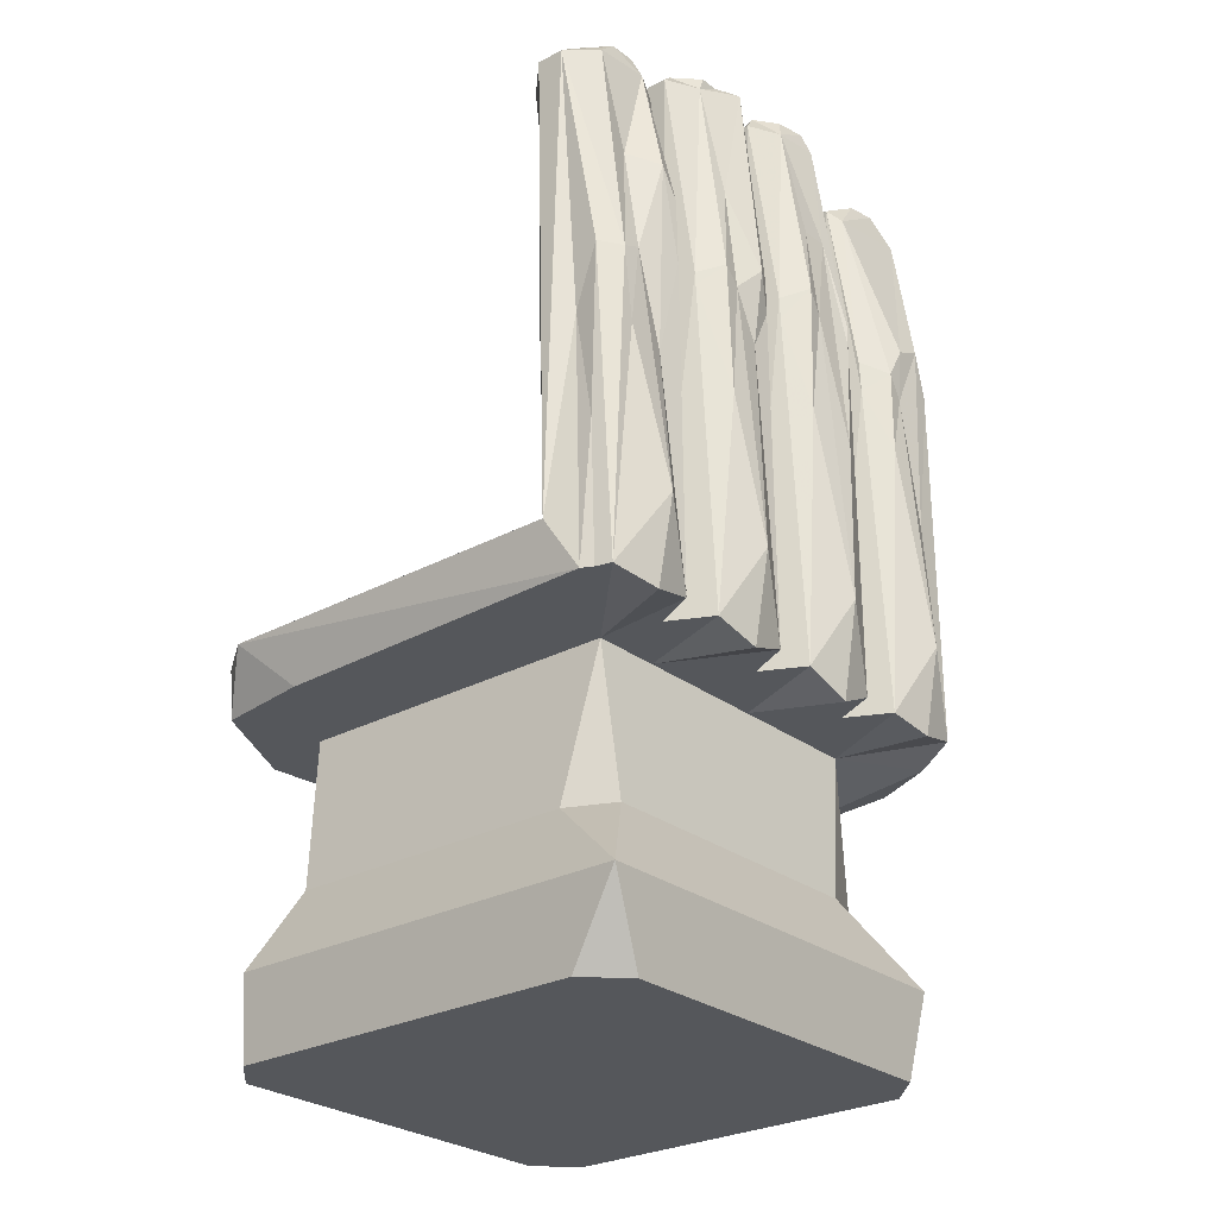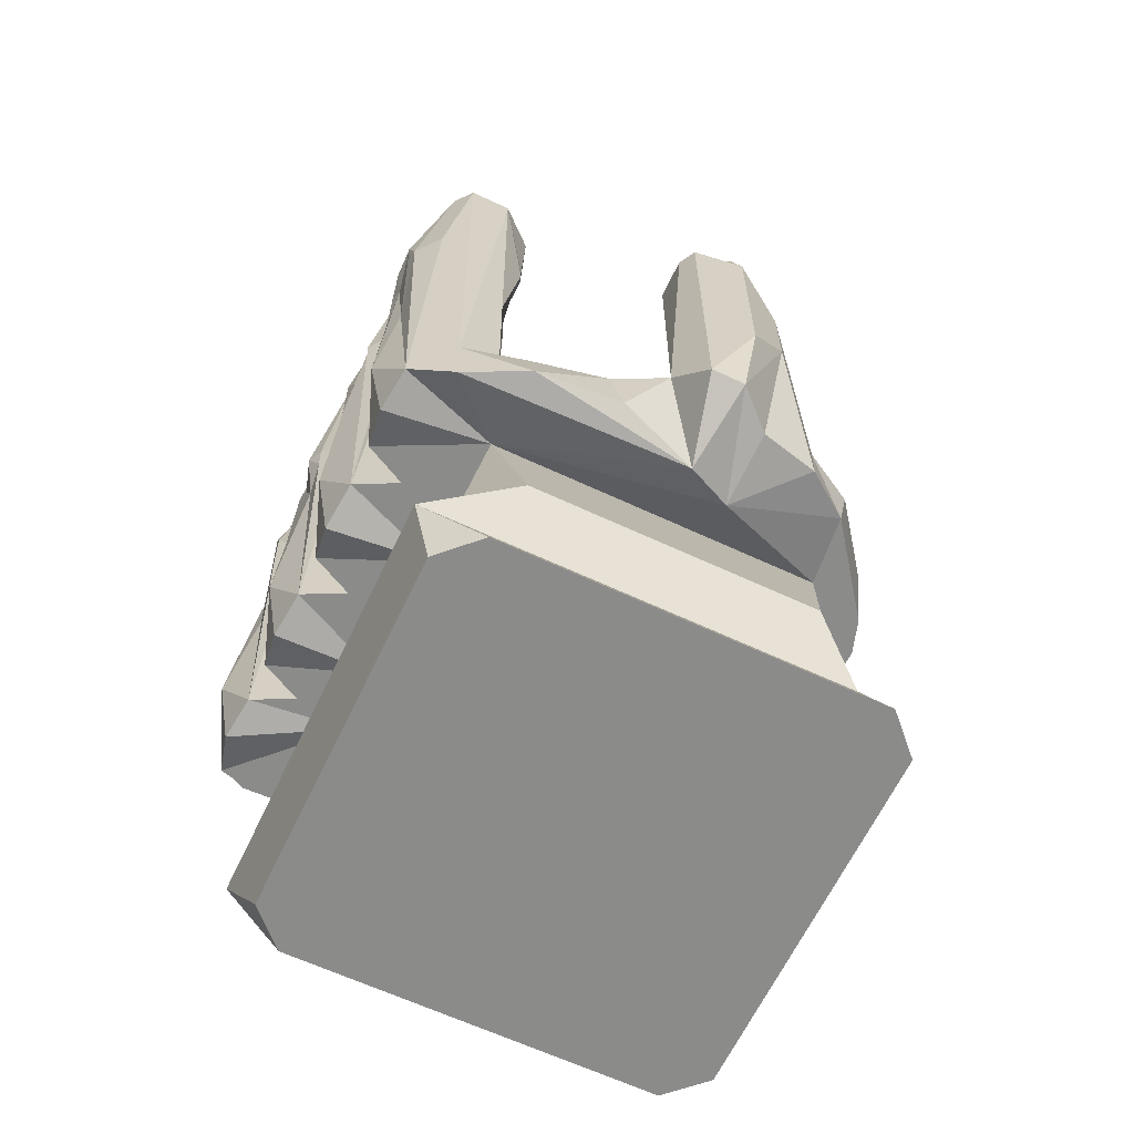
<metadata>
{"format":"obj","ext":"obj","renderer":"f3d","projection":"perspective","resolution":1024,"background":"white","views":[{"elev":-26.6,"azim":123.9,"up":"+Y"},{"elev":-63.7,"azim":-121.6,"up":"+Y"}]}
</metadata>
<code>
v 0.07752 -0.1592 -0.2182
v 0.000687 -0.1592 -0.1623
v -0.06003 -0.1592 -0.2335
v 0.2151 -0.1592 -0.203
v 0.1455 -0.1592 -0.1463
v 0.07752 -0.1592 -0.2182
v 0.2096 -0.3296 0.2058
v -0.1772 -0.3296 0.1695
v 0.1365 -0.3296 0.2492
v -0.2261 -0.3296 0.1464
v 0.2449 -0.3296 -0.1128
v -0.1921 -0.3296 -0.1612
v 0.2274 -0.3296 -0.1662
v -0.09124 -0.3296 -0.2014
v 0.2989 -0.1592 -0.2011
v 0.2187 -0.1592 -0.1382
v 0.2151 -0.1592 -0.203
v 0.2978 -0.4148 -0.2068
v -0.2063 -0.4148 0.1922
v 0.2482 -0.4148 0.2424
v -0.1566 -0.4148 -0.2571
v -0.1964 -0.1034 -0.2021
v -0.1358 -0.1034 -0.1778
v -0.08802 -0.1034 -0.1901
v 0.04488 0.265 -0.2762
v 0.06527 0.2281 -0.2514
v 0.0484 0.1236 -0.2752
v 0.02811 0.2413 -0.2751
v 0.06559 0.2517 -0.2506
v 0.05967 -0.1592 -0.2666
v 0.01636 -0.07913 -0.2946
v 0.02775 0.3488 -0.2635
v 0.07752 -0.1592 -0.2182
v 0.07752 -0.1034 -0.2182
v 0.03371 0.4777 -0.2418
v 0.00156 0.09752 -0.2892
v -0.001579 0.3488 -0.2667
v 0.06614 0.4777 -0.2202
v 0.1055 -0.1592 -0.2616
v 0.09712 0.196 -0.2486
v 0.0968 0.211 -0.2481
v 0.000687 -0.1592 -0.1623
v 0.01451 -0.1816 -0.278
v -0.03203 -0.1592 -0.2768
v 0.06107 0.4777 -0.1744
v 0.07752 -0.1034 -0.2182
v 0.08907 0.4553 -0.2177
v 0.1201 0.1971 -0.2669
v 0.1214 0.234 -0.2674
v 0.1455 -0.1592 -0.1463
v 0.07752 -0.1592 -0.2182
v 0.1455 -0.1592 -0.1463
v 0.000687 -0.1592 -0.1623
v 0.04686 0.5 -0.2146
v -0.01684 0.2281 -0.2824
v -0.01214 0.4777 -0.2519
v 0.03237 0.5 -0.1853
v 0.05076 -0.1034 -0.186
v 0.08399 0.4553 -0.1718
v 0.1391 0.234 -0.274
v 0.1388 0.1528 -0.2632
v 0.1521 -0.176 -0.2628
v -0.06003 -0.1592 -0.2335
v -0.1444 -0.1592 -0.1784
v -0.09124 -0.3296 -0.2014
v 0.2187 -0.1592 -0.1382
v 0.2274 -0.3296 -0.1662
v 0.02527 0.5 -0.2353
v -0.04079 0.2269 -0.2632
v -0.01599 0.2517 -0.2827
v -0.004697 0.5 -0.2442
v 0.02288 0.4777 -0.1438
v 0.09538 -0.1034 -0.1699
v 0.002369 -0.1034 -0.1682
v 0.1399 -0.1034 -0.153
v 0.1243 0.4677 -0.2457
v 0.1228 0.4721 -0.2065
v 0.1539 -0.07913 -0.2794
v 0.1972 -0.1592 -0.2514
v 0.2151 -0.1592 -0.203
v 0.2151 -0.1592 -0.203
v -0.03738 0.4777 -0.2317
v -0.07788 -0.1592 -0.2818
v 0.2449 -0.3296 -0.1128
v -0.1566 -0.4148 -0.2571
v 0.2274 -0.3296 -0.1662
v 0.2978 -0.4148 -0.2068
v -0.09124 -0.3296 -0.2014
v -0.1921 -0.3296 -0.1612
v -0.01207 0.5 -0.1776
v 0.01789 0.5 -0.1686
v -0.03428 0.5 -0.1927
v -0.01424 0.5 -0.2214
v -0.04159 0.265 -0.262
v 0.1316 0.09773 -0.1489
v 0.1134 0.08754 -0.1561
v 0.04165 0.1166 -0.1789
v 0.3427 -0.1034 -0.09817
v 0.1766 -0.1034 -0.1214
v 0.3031 -0.1034 -0.09617
v 0.2769 -0.1034 -0.1322
v 0.3252 -0.1034 -0.1501
v 0.3502 -0.1034 -0.1656
v 0.05008 -0.1034 -0.1629
v -0.2218 -0.1034 -0.1817
v -0.07068 -0.1034 -0.1372
v -0.1358 -0.1034 -0.1778
v 0.09902 -0.1034 -0.1575
v 0.02863 0.3387 -0.1483
v 0.1034 0.1171 -0.1646
v 0.1027 0.4721 -0.1773
v 0.1642 0.3226 -0.249
v 0.1649 0.2068 -0.2604
v 0.2026 0.1971 -0.2369
v 0.2151 -0.1034 -0.203
v 0.2028 0.211 -0.2363
v 0.2431 -0.1592 -0.2463
v 0.2187 -0.1592 -0.1382
v -0.06003 -0.1034 -0.2335
v -0.07228 0.207 -0.2667
v -0.123 -0.1704 -0.2932
v 0.2449 -0.3296 -0.1128
v 0.2096 -0.3296 0.2058
v 0.1785 -0.1592 0.2249
v 0.2425 -0.5 -0.1935
v -0.1566 -0.4148 -0.2571
v 0.2978 -0.4148 -0.2068
v -0.1556 -0.5 -0.2375
v -0.1921 -0.3296 -0.1612
v -0.1845 -0.1592 0.1847
v -0.2261 -0.3296 0.1464
v -0.1444 -0.1592 -0.1784
v -0.2261 -0.3296 0.1464
v -0.2063 -0.4148 0.1922
v -0.1772 -0.3296 0.1695
v -0.1772 -0.3296 0.1695
v 0.1365 -0.3296 0.2492
v 0.1365 -0.3296 0.2492
v 0.2482 -0.4148 0.2424
v 0.2096 -0.3296 0.2058
v -0.02338 0.4777 -0.1451
v -0.05356 0.4777 -0.1871
v 0.1472 0.09835 -0.1471
v 0.1314 0.1159 -0.154
v 0.02863 0.3387 -0.1483
v 0.05076 -0.1034 -0.186
v 0.00934 0.09773 -0.1626
v -0.1964 -0.1034 -0.2021
v -0.1976 -0.1034 -0.2487
v -0.1738 -0.1034 -0.1317
v 0.07567 -0.1034 -0.1684
v 0.05395 -0.1145 -0.04159
v 0.3248 -0.1034 0.06333
v 0.307 -0.1034 0.2248
v 0.3427 -0.1592 -0.2001
v 0.3362 0.4162 -0.1439
v 0.3142 0.1171 -0.1343
v 0.2329 -0.1034 -0.1546
v 0.1883 -0.1034 -0.1708
v -0.08802 -0.1034 -0.1901
v -0.04217 -0.1034 -0.1851
v 0.01851 0.354 -0.1432
v 0.1438 0.4721 -0.2283
v 0.1088 0.2987 -0.1374
v 0.1246 0.4721 -0.1563
v 0.1828 0.4721 -0.1797
v 0.155 0.4721 -0.1473
v 0.185 0.4721 -0.1996
v 0.1637 0.4721 -0.2261
v 0.1713 0.4553 -0.2265
v 0.1827 0.07751 -0.2648
v 0.1834 0.222 -0.2604
v 0.2037 0.4553 -0.205
v 0.2352 0.1842 -0.2341
v 0.2896 -0.1704 -0.2475
v 0.3381 -0.1592 -0.2126
v 0.3357 -0.1592 -0.23
v 0.3376 -0.006838 -0.2085
v 0.3381 -0.1592 -0.2126
v 0.3357 0.1819 -0.2116
v 0.3357 -0.1592 -0.23
v -0.06003 -0.1034 -0.2335
v -0.09073 0.1389 -0.2918
v -0.07141 0.4441 -0.2354
v -0.1696 -0.1592 -0.292
v -0.1212 -0.07913 -0.3098
v -0.173 -0.1592 0.2501
v 0.005771 -0.1592 0.278
v -0.1381 -0.1592 0.2659
v 0.2667 -0.1592 0.264
v 0.1492 -0.1592 0.3089
v -0.2605 -0.1592 0.1677
v 0.2928 -0.1592 0.1623
v -0.2063 -0.4148 0.1922
v -0.1997 -0.5 -0.2022
v -0.2437 -0.5 0.1959
v 0.1897 -0.5 0.284
v 0.2482 -0.4148 0.2424
v -0.2084 -0.5 0.24
v 0.2338 -0.5 0.2487
v 0.2779 -0.5 -0.1494
v -0.2213 -0.1872 0.05175
v 0.1789 0.1159 -0.1634
v 0.01087 0.1242 -0.1674
v -0.005639 0.09717 -0.1642
v -0.1444 0.09717 -0.1758
v -0.1358 -0.1034 -0.1778
v -0.1643 0.08987 -0.184
v -0.1911 0.4441 -0.2023
v -0.2385 -0.1704 -0.1836
v -0.1738 -0.1034 -0.1317
v -0.248 -0.1034 -0.1011
v -0.1738 -0.1034 -0.1317
v 0.331 0.1148 -0.1867
v 0.2789 -0.1034 0.1831
v 0.2661 -0.1034 0.2695
v 0.3394 0.4162 -0.1731
v 0.2852 0.1061 -0.1282
v 0.2678 0.1061 -0.1301
v 0.252 0.09561 -0.1385
v 0.2215 0.4162 -0.1566
v 0.2151 -0.1034 -0.203
v 0.1986 0.4553 -0.1592
v -0.02248 0.08834 -0.1748
v -0.07648 0.4441 -0.1896
v -0.0975 0.1242 -0.1866
v 0.01811 0.3205 -0.1501
v 0.1212 0.2936 -0.1385
v 0.1096 0.3191 -0.1369
v 0.1146 0.4553 -0.1336
v 0.1604 0.4553 -0.1286
v 0.2266 0.4162 -0.2025
v 0.2568 0.1853 -0.2514
v 0.2915 -0.07913 -0.2642
v 0.3204 0.1761 -0.2336
v -0.09224 0.2295 -0.2911
v -0.07179 0.2421 -0.2653
v -0.1976 -0.1704 -0.2487
v 0.1921 -0.1034 0.3098
v -0.1163 -0.1034 0.2757
v -0.1987 -0.1034 0.2385
v -0.2392 -0.1927 -0.001156
v -0.02774 0.354 -0.148
v -0.01878 0.3425 -0.1477
v 0.1484 0.1159 -0.1522
v -0.006056 0.123 -0.1692
v -0.1279 0.09717 -0.174
v -0.1446 0.1149 -0.1812
v -0.1814 0.1242 -0.1959
v -0.186 0.4441 -0.2481
v -0.09129 -0.119 -0.02767
v 0.1673 -0.1034 0.2474
v 0.3148 0.433 -0.1557
v 0.3168 0.433 -0.1738
v 0.3077 0.2423 -0.1349
v 0.2862 0.1159 -0.1335
v 0.268 0.1159 -0.1355
v 0.2416 0.1173 -0.1491
v 0.1677 0.2896 -0.1353
v 0.1883 -0.1034 -0.1708
v -0.03411 0.1254 -0.1799
v 0.1195 0.3195 -0.1322
v 0.2346 0.2097 -0.2332
v 0.2775 0.07915 -0.2431
v 0.3245 0.08709 -0.2437
v -0.11 0.2059 -0.2907
v -0.1031 0.4721 -0.1994
v -0.08198 0.4321 -0.2489
v -0.1357 0.06535 -0.2938
v -0.1785 0.2136 -0.2782
v -0.1791 0.2421 -0.2772
v 0.0027 -0.08101 0.3058
v -0.1426 -0.1145 0.08621
v -0.2617 -0.1034 0.1788
v -0.2921 -0.1665 0.1129
v -0.3323 -0.1592 0.00365
v -0.02787 0.3387 -0.152
v 0.1672 0.2982 -0.1339
v 0.1549 0.2936 -0.1348
v -0.01738 0.3205 -0.154
v -0.1266 0.1149 -0.1792
v -0.1702 0.2968 -0.1681
v -0.1741 0.4721 -0.2072
v -0.1723 0.4721 -0.2229
v -0.2552 -0.1672 -0.08996
v 0.03358 -0.1145 0.1537
v 0.2639 0.433 -0.1398
v 0.2912 0.433 -0.1368
v 0.2561 0.433 -0.1622
v 0.248 0.433 -0.1907
v 0.2989 0.433 -0.2066
v 0.2716 0.433 -0.2096
v 0.298 0.4162 -0.1134
v 0.3067 0.2659 -0.135
v 0.2478 0.2423 -0.145
v 0.1667 0.309 -0.1335
v 0.1667 0.309 -0.1335
v -0.1086 0.2982 -0.1613
v 0.1555 0.3291 -0.1279
v 0.263 0.4162 -0.2164
v 0.2591 0.2544 -0.2515
v 0.2765 0.2875 -0.248
v 0.2998 0.1853 -0.235
v 0.3182 0.4162 -0.2059
v -0.1085 0.263 -0.2957
v -0.1147 0.4441 -0.159
v -0.1167 0.4721 -0.2427
v -0.1541 0.2148 -0.2977
v -0.1535 0.2295 -0.2979
v -0.08674 -0.1012 0.2305
v -0.2841 -0.09665 0.1226
v -0.301 -0.1703 0.04634
v -0.3247 -0.1479 -0.03069
v -0.1543 0.2968 -0.1675
v -0.1688 0.3191 -0.1675
v -0.1611 0.4441 -0.1585
v -0.1507 0.4721 -0.1907
v -0.1142 0.4721 -0.1804
v -0.1441 0.4721 -0.2506
v -0.1669 0.4386 -0.2629
v -0.2815 -0.1034 -0.04911
v -0.2071 -0.09133 0.03554
v 0.2521 0.4162 -0.1184
v 0.294 0.2434 -0.1401
v 0.262 0.2434 -0.1436
v 0.2496 0.2889 -0.1439
v 0.2966 0.3015 -0.2174
v -0.1372 0.2756 -0.2986
v -0.3349 0.002309 0.06101
v -0.3349 0.09218 0.06101
v -0.3502 -0.0512 0.01291
v -0.12 0.2982 -0.1637
v -0.1558 0.3181 -0.1614
v -0.2386 -0.1034 0.09391
v 0.2943 0.2659 -0.1339
v 0.2604 0.2673 -0.1377
v -0.1196 0.3258 -0.1573
v -0.2967 0.2095 0.08844
v -0.3502 0.1648 0.01291
v -0.3247 0.2095 -0.03069
v -0.3055 0.2095 -0.03886
v -0.1283 0.3258 -0.1582
v -0.2239 0.02277 0.01143
v -0.2678 0.009347 -0.0383
v -0.2291 -0.05187 0.0688
v -0.2445 0.01817 0.08563
v -0.294 0.2318 0.06862
v -0.3198 0.2318 0.05008
v -0.3124 0.2318 -0.01673
v -0.2625 0.2095 -0.03411
v -0.3029 0.2318 -0.0208
v -0.2436 0.2095 -0.01911
v -0.2248 0.02632 0.02719
v -0.2272 0.0285 0.04636
v -0.2537 0.2095 0.07259
v -0.2654 0.2318 0.05805
v -0.331 0.2318 0.01504
v -0.2695 0.2318 -0.01711
v -0.2584 0.2318 0.04727
v -0.2541 0.2318 0.008938
v -0.2591 0.2318 -0.008841
v -0.2413 0.2095 0.05335
v -0.2362 0.2095 0.007505
v -0.228 0.1162 0.02172
v -0.2316 0.1165 0.05392
f 1 2 3
f 4 5 6
f 7 8 9
f 8 7 10
f 10 7 11
f 10 11 12
f 12 11 13
f 12 13 14
f 15 16 17
f 18 19 20
f 19 18 21
f 22 23 24
f 25 26 27
f 28 25 27
f 25 29 26
f 26 30 27
f 31 28 27
f 28 32 25
f 26 33 30
f 33 26 34
f 34 26 29
f 35 29 25
f 31 27 30
f 36 28 31
f 32 35 25
f 37 32 28
f 38 34 29
f 34 39 33
f 39 34 40
f 40 34 41
f 30 33 42
f 35 38 29
f 31 30 43
f 44 36 31
f 37 28 36
f 37 35 32
f 45 46 38
f 47 41 34
f 48 41 49
f 41 48 40
f 48 39 40
f 39 50 33
f 43 30 42
f 51 52 53
f 35 54 38
f 44 31 43
f 44 55 36
f 55 37 36
f 56 35 37
f 38 57 45
f 45 58 46
f 47 49 41
f 47 34 59
f 48 49 60
f 39 48 61
f 62 50 39
f 43 42 44
f 44 42 63
f 63 53 64
f 65 66 67
f 66 65 52
f 52 65 53
f 53 65 64
f 68 54 35
f 57 38 54
f 55 44 69
f 37 55 70
f 70 56 37
f 56 71 35
f 57 72 45
f 73 74 75
f 74 73 58
f 58 73 34
f 72 58 45
f 76 49 47
f 59 46 73
f 47 59 77
f 49 76 60
f 48 60 61
f 39 61 78
f 39 78 62
f 62 79 50
f 79 80 50
f 81 66 52
f 82 44 63
f 83 63 64
f 66 84 67
f 85 86 87
f 86 85 88
f 89 64 65
f 71 68 35
f 57 90 91
f 90 57 92
f 92 57 93
f 93 57 54
f 93 54 68
f 93 68 71
f 82 69 44
f 55 94 70
f 94 55 69
f 82 56 70
f 71 56 82
f 57 91 72
f 95 73 75
f 73 95 96
f 74 58 97
f 98 99 100
f 99 98 101
f 101 98 102
f 102 98 103
f 104 105 106
f 105 104 107
f 107 104 74
f 101 108 99
f 108 101 75
f 72 109 58
f 76 47 77
f 59 73 110
f 77 59 111
f 76 112 60
f 60 113 61
f 61 113 78
f 78 79 62
f 114 80 79
f 80 114 115
f 115 114 116
f 117 118 80
f 119 82 63
f 120 63 83
f 63 120 119
f 121 83 64
f 87 86 122
f 66 123 84
f 123 66 124
f 125 126 127
f 126 125 128
f 85 129 88
f 130 89 131
f 89 130 132
f 133 85 134
f 85 133 129
f 133 134 135
f 131 136 130
f 130 136 137
f 134 138 135
f 137 123 124
f 138 139 140
f 122 139 87
f 139 122 140
f 90 141 91
f 71 82 93
f 82 92 93
f 142 90 92
f 82 94 69
f 94 82 70
f 91 141 72
f 95 75 143
f 96 95 144
f 73 96 110
f 145 97 146
f 74 97 147
f 105 148 149
f 148 105 23
f 105 150 106
f 151 106 152
f 151 152 99
f 99 152 100
f 98 100 153
f 103 154 155
f 154 103 98
f 154 98 153
f 102 103 156
f 101 102 157
f 158 75 101
f 75 158 159
f 159 158 115
f 74 160 23
f 160 74 161
f 160 161 119
f 162 109 72
f 76 77 163
f 59 110 164
f 111 59 165
f 166 165 167
f 165 166 111
f 111 166 77
f 77 166 168
f 77 168 169
f 77 169 163
f 60 112 113
f 76 170 112
f 78 113 171
f 78 171 79
f 114 79 171
f 172 116 114
f 173 115 116
f 115 117 80
f 117 115 174
f 175 118 117
f 66 176 155
f 176 66 177
f 178 155 179
f 180 179 181
f 179 180 178
f 175 181 118
f 82 182 142
f 120 83 183
f 184 119 120
f 121 64 185
f 186 83 121
f 187 188 189
f 188 190 191
f 190 188 187
f 190 187 130
f 130 187 192
f 190 124 193
f 124 190 130
f 193 124 66
f 193 66 155
f 194 195 196
f 195 194 126
f 134 139 138
f 194 197 198
f 197 194 199
f 127 200 201
f 200 127 198
f 195 126 128
f 127 201 125
f 196 197 199
f 197 196 200
f 200 196 195
f 200 195 201
f 201 195 128
f 201 128 125
f 64 130 202
f 130 137 124
f 142 141 90
f 92 82 142
f 141 162 72
f 75 203 143
f 144 95 143
f 110 96 144
f 204 97 109
f 147 97 204
f 205 74 147
f 206 148 207
f 148 206 208
f 209 149 148
f 149 210 105
f 106 211 212
f 105 212 213
f 106 212 152
f 100 152 153
f 214 103 155
f 154 215 216
f 215 154 153
f 154 193 155
f 156 103 217
f 156 157 102
f 101 157 218
f 219 158 101
f 158 219 220
f 221 222 158
f 223 159 222
f 75 159 203
f 161 74 224
f 142 182 161
f 225 160 119
f 207 160 226
f 227 109 162
f 76 163 170
f 110 228 164
f 59 229 230
f 229 59 164
f 59 230 165
f 165 231 167
f 166 167 231
f 173 166 223
f 166 173 168
f 169 168 170
f 163 169 170
f 113 112 172
f 112 170 172
f 113 172 171
f 172 114 171
f 170 116 172
f 223 222 173
f 170 173 116
f 232 174 115
f 174 233 117
f 117 234 175
f 214 155 178
f 180 214 178
f 180 181 235
f 234 181 175
f 186 183 83
f 236 120 183
f 225 119 184
f 184 120 237
f 185 186 121
f 185 64 238
f 188 191 239
f 189 188 240
f 241 189 240
f 189 241 187
f 192 187 241
f 202 130 192
f 154 190 193
f 191 190 239
f 196 199 194
f 198 197 200
f 64 202 242
f 142 243 141
f 141 244 162
f 143 203 245
f 144 143 245
f 110 144 228
f 204 109 227
f 246 147 204
f 246 205 147
f 224 74 205
f 206 207 247
f 208 206 248
f 148 208 249
f 148 249 209
f 250 149 209
f 149 238 210
f 105 210 212
f 212 251 152
f 152 215 153
f 214 217 103
f 215 252 216
f 216 190 154
f 217 253 156
f 253 217 254
f 255 157 156
f 218 157 256
f 219 101 218
f 220 219 257
f 158 220 258
f 221 158 258
f 232 115 221
f 231 159 223
f 259 203 260
f 161 224 261
f 142 161 261
f 226 160 225
f 207 226 247
f 244 227 162
f 164 228 262
f 164 262 229
f 229 262 230
f 165 230 231
f 166 231 223
f 170 168 173
f 232 263 174
f 263 233 174
f 117 233 264
f 117 264 234
f 217 214 180
f 235 181 265
f 217 180 235
f 234 265 181
f 186 266 183
f 266 236 183
f 237 120 236
f 267 225 184
f 268 184 237
f 185 269 186
f 238 64 242
f 149 185 238
f 185 149 270
f 270 149 271
f 272 188 239
f 240 188 272
f 273 241 240
f 192 241 274
f 202 192 275
f 239 190 216
f 242 202 276
f 142 277 243
f 243 244 141
f 245 203 278
f 228 245 279
f 245 228 144
f 280 204 227
f 280 246 204
f 224 205 246
f 248 247 281
f 247 248 206
f 249 208 248
f 209 249 282
f 283 250 209
f 250 283 284
f 250 271 149
f 238 242 210
f 212 210 285
f 152 251 273
f 212 273 251
f 152 286 215
f 286 252 215
f 252 272 216
f 253 287 288
f 287 253 289
f 289 253 254
f 289 254 290
f 290 254 291
f 290 291 292
f 156 288 293
f 288 156 253
f 291 254 217
f 256 157 255
f 294 255 156
f 257 218 256
f 218 257 219
f 258 220 257
f 221 258 295
f 232 221 289
f 231 296 159
f 279 278 297
f 261 224 246
f 142 261 277
f 225 298 226
f 247 226 281
f 244 280 227
f 262 228 279
f 230 262 299
f 230 299 231
f 232 300 263
f 263 301 233
f 233 302 264
f 264 303 234
f 303 235 265
f 217 235 304
f 234 303 265
f 269 266 186
f 266 305 236
f 236 268 237
f 267 306 225
f 307 267 184
f 307 184 268
f 185 308 269
f 271 308 270
f 308 271 309
f 308 185 270
f 216 272 239
f 310 240 272
f 273 274 241
f 273 240 310
f 311 192 274
f 202 275 312
f 311 275 192
f 313 242 276
f 276 202 312
f 277 244 243
f 245 278 279
f 261 246 280
f 314 248 281
f 249 248 314
f 249 314 282
f 209 282 315
f 283 209 316
f 267 317 318
f 317 267 283
f 283 267 307
f 283 307 284
f 284 307 319
f 319 250 284
f 250 320 271
f 210 242 285
f 321 212 285
f 152 273 286
f 212 322 273
f 286 272 252
f 300 292 291
f 290 292 300
f 232 289 290
f 289 323 287
f 288 323 293
f 323 288 287
f 293 294 156
f 304 291 217
f 256 255 324
f 324 255 294
f 325 256 324
f 256 325 257
f 258 257 325
f 258 325 295
f 221 295 326
f 289 221 323
f 299 297 231
f 279 297 299
f 261 280 277
f 281 226 298
f 306 298 225
f 277 280 244
f 262 279 299
f 300 301 263
f 300 232 290
f 233 301 302
f 302 303 264
f 327 235 303
f 327 304 235
f 328 266 269
f 305 268 236
f 328 305 266
f 318 306 267
f 319 307 268
f 308 328 269
f 271 320 309
f 308 309 328
f 273 310 272
f 273 311 274
f 329 312 275
f 330 275 311
f 275 330 329
f 331 313 276
f 313 321 242
f 329 276 312
f 314 281 332
f 282 314 333
f 209 315 316
f 282 333 315
f 283 316 317
f 317 316 318
f 250 319 320
f 321 285 242
f 212 321 322
f 273 272 286
f 322 334 273
f 300 291 304
f 323 335 293
f 335 294 293
f 324 294 335
f 336 325 324
f 295 325 336
f 295 336 326
f 221 326 323
f 281 298 332
f 337 298 306
f 301 300 302
f 327 303 302
f 300 304 327
f 320 268 305
f 320 305 328
f 316 306 318
f 320 319 268
f 320 328 309
f 273 334 311
f 330 311 338
f 329 339 331
f 339 329 330
f 329 331 276
f 331 340 313
f 340 331 339
f 313 341 321
f 341 313 340
f 314 332 342
f 333 314 342
f 315 333 316
f 321 343 322
f 343 321 344
f 334 345 346
f 345 334 322
f 323 336 335
f 336 324 335
f 326 336 323
f 332 298 337
f 316 337 306
f 300 327 302
f 338 311 334
f 347 330 338
f 348 339 330
f 349 340 339
f 341 350 321
f 341 349 351
f 349 341 340
f 342 332 337
f 316 333 342
f 344 350 352
f 350 344 321
f 344 352 343
f 353 322 343
f 354 345 322
f 355 346 345
f 346 338 334
f 338 346 355
f 316 342 337
f 356 338 355
f 338 356 347
f 330 347 348
f 357 339 348
f 349 339 357
f 341 358 350
f 358 341 351
f 356 348 347
f 348 356 359
f 348 359 357
f 357 359 360
f 357 360 349
f 349 360 361
f 349 361 358
f 349 358 351
f 350 361 352
f 361 350 358
f 352 353 343
f 354 322 353
f 355 345 354
f 359 355 362
f 355 359 356
f 360 362 363
f 362 360 359
f 361 363 352
f 363 361 360
f 352 364 353
f 364 354 353
f 355 354 365
f 355 365 362
f 363 365 364
f 365 363 362
f 363 364 352
f 365 354 364

</code>
